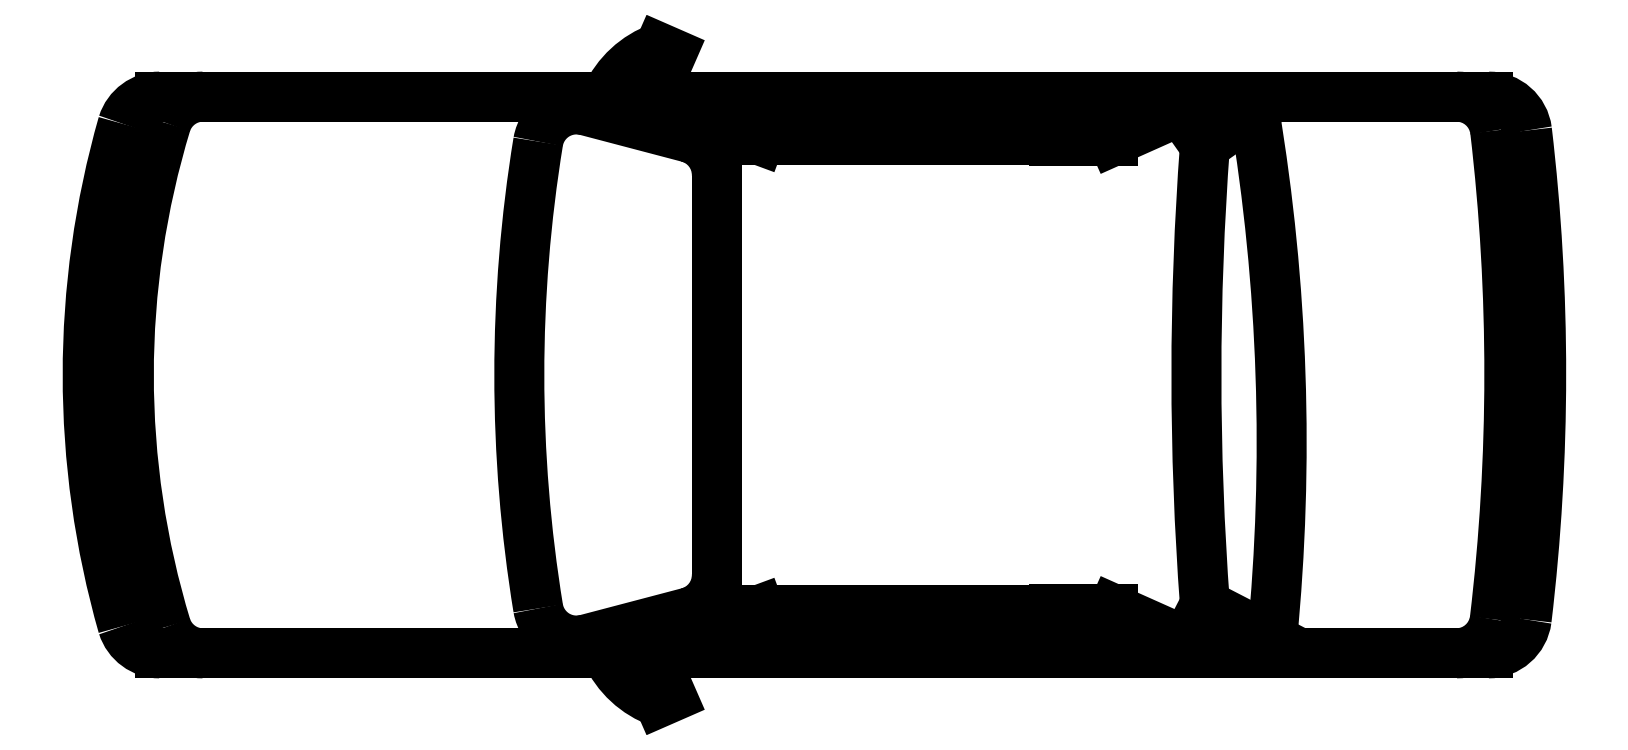
<metadata>
{"format":"dxf","ext":"dxf","renderer":"ezdxf+matplotlib","layout":"modelspace","background":"white","min_lineweight":24,"dpi":150}
</metadata>
<code>
0
SECTION
2
ENTITIES
0
LINE
8
0
10
1.916
20
-0.8725
30
0
11
3.053
21
-0.8725
31
0
0
LINE
8
0
10
3.053
20
-0.8725
30
0
11
3.053
21
-0.7684
31
0
0
LINE
8
0
10
3.053
20
-0.7684
30
0
11
2.198
21
-0.7684
31
0
0
LINE
8
0
10
2.198
20
-0.7684
30
0
11
1.916
21
-0.8725
31
0
0
LINE
8
0
10
3.617
20
-0.8827
30
0
11
3.16
21
-0.8827
31
0
0
LINE
8
0
10
3.16
20
-0.8827
30
0
11
3.16
21
-0.7658
31
0
0
LINE
8
0
10
3.16
20
-0.7658
30
0
11
3.355
21
-0.7658
31
0
0
LINE
8
0
10
3.355
20
-0.7658
30
0
11
3.617
21
-0.8827
31
0
0
ARC
8
0
10
4.477
20
-0.7836
30
0
40
0.127
50
270
51
352.6
0
ARC
8
0
10
-2.175
20
0.004428
30
0
40
6.825
50
353.2
51
6.693
0
ARC
8
0
10
4.478
20
0.7836
30
0
40
0.127
50
7.357
51
90
0
ARC
8
0
10
-2.706
20
-0.2209
30
0
40
6.611
50
354.4
51
9.448
0
ARC
8
0
10
13.72
20
2e-15
30
0
40
10.09
50
175.7
51
184.3
0
ARC
8
0
10
1.931
20
-0.6543
30
0
40
0.127
50
284.7
51
0
0
ARC
8
0
10
1.931
20
0.6543
30
0
40
0.127
50
0
51
75.26
0
ARC
8
0
10
4.581
20
-0.7836
30
0
40
0.127
50
270
51
352.6
0
ARC
8
0
10
4.582
20
0.7836
30
0
40
0.127
50
7.357
51
90
0
ARC
8
0
10
0.2361
20
-0.7836
30
0
40
0.127
50
197.4
51
270
0
ARC
8
0
10
0.3777
20
-0.7836
30
0
40
0.127
50
198.5
51
270
0
ARC
8
0
10
0.2361
20
0.7836
30
0
40
0.127
50
90
51
162.6
0
ARC
8
0
10
0.3777
20
0.7836
30
0
40
0.127
50
90
51
161.5
0
ARC
8
0
10
2.964
20
9e-16
30
0
40
2.829
50
163.1
51
196.9
0
ARC
8
0
10
6.155
20
7e-16
30
0
40
4.743
50
170.7
51
189.3
0
LINE
8
0
10
1.631
20
0.8646
30
0
11
1.964
21
0.7771
31
0
0
LINE
8
0
10
3.655
20
0.7506
30
0
11
3.816
21
0.8643
31
0
0
ARC
8
0
10
1.973
20
0.7857
30
0
40
0.3028
50
109.8
51
155.6
0
ARC
8
0
10
2.008
20
0.9004
30
0
40
0.1804
50
122.3
51
176.8
0
LINE
8
0
10
1.911
20
1.053
30
0
11
1.87
21
1.071
31
0
0
ARC
8
0
10
1.599
20
0.7417
30
0
40
0.127
50
75.26
51
170.1
0
ARC
8
0
10
2.993
20
2.3e-15
30
0
40
2.993
50
164.1
51
195.9
0
ARC
8
0
10
1.599
20
-0.7417
30
0
40
0.127
50
189.9
51
284.7
0
LINE
8
0
10
1.911
20
-1.053
30
0
11
1.87
21
-1.071
31
0
0
ARC
8
0
10
2.008
20
-0.9004
30
0
40
0.1804
50
183.2
51
237.7
0
ARC
8
0
10
1.973
20
-0.7857
30
0
40
0.3028
50
204.4
51
250.2
0
ARC
8
0
10
-2.07
20
0.004428
30
0
40
6.825
50
353.2
51
6.693
0
LINE
8
0
10
3.655
20
-0.7506
30
0
11
3.875
21
-0.8638
31
0
0
LINE
8
0
10
1.631
20
-0.8646
30
0
11
1.964
21
-0.7771
31
0
0
LINE
8
0
10
2.058
20
0.6543
30
0
11
2.058
21
-0.6543
31
0
0
LINE
8
0
10
0.2361
20
-0.9106
30
0
11
4.581
21
-0.9106
31
0
0
LINE
8
0
10
0.2361
20
0.9106
30
0
11
4.582
21
0.9106
31
0
0
LINE
8
0
10
3.355
20
0.7658
30
0
11
3.617
21
0.8827
31
0
0
LINE
8
0
10
3.16
20
0.7658
30
0
11
3.355
21
0.7658
31
0
0
LINE
8
0
10
3.16
20
0.8827
30
0
11
3.16
21
0.7658
31
0
0
LINE
8
0
10
3.617
20
0.8827
30
0
11
3.16
21
0.8827
31
0
0
LINE
8
0
10
2.198
20
0.7684
30
0
11
1.916
21
0.8725
31
0
0
LINE
8
0
10
3.053
20
0.7684
30
0
11
2.198
21
0.7684
31
0
0
LINE
8
0
10
3.053
20
0.8725
30
0
11
3.053
21
0.7684
31
0
0
LINE
8
0
10
1.916
20
0.8725
30
0
11
3.053
21
0.8725
31
0
0
ENDSEC
0
EOF

</code>
